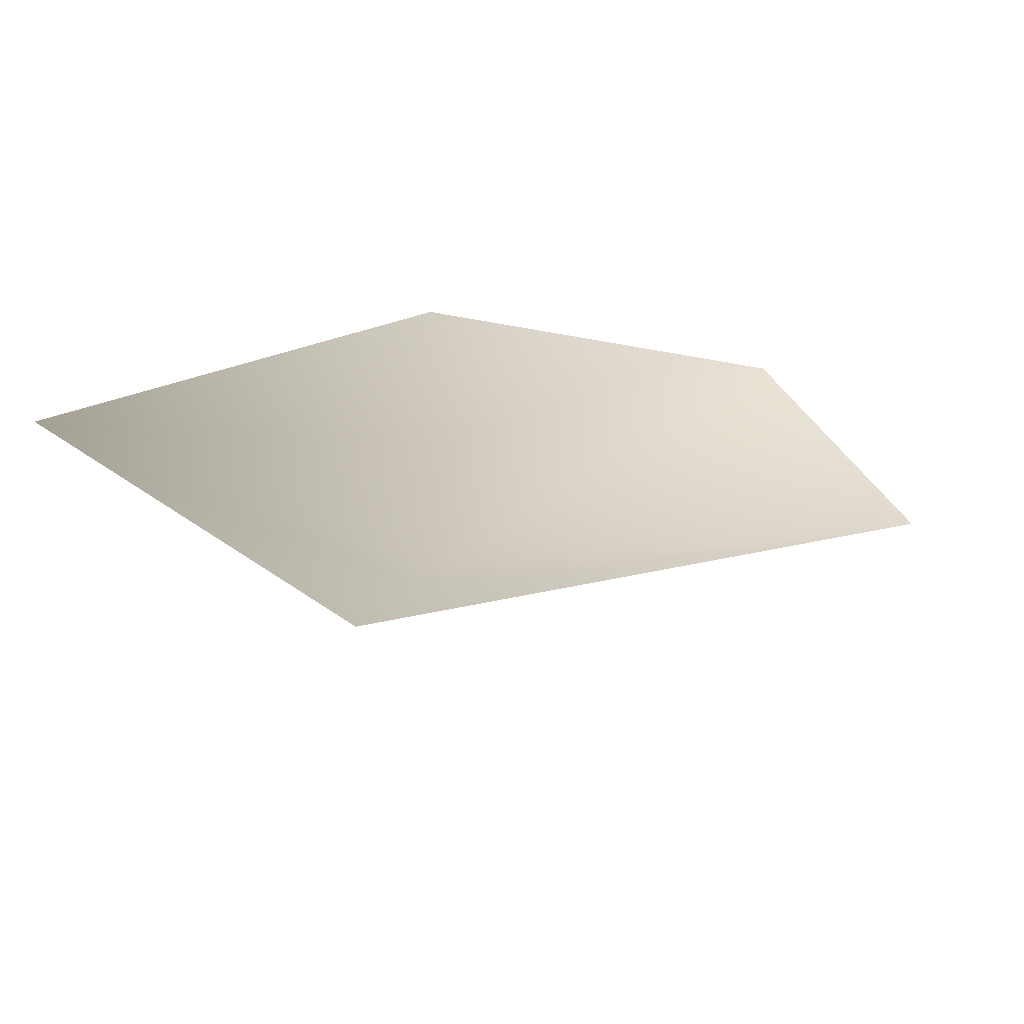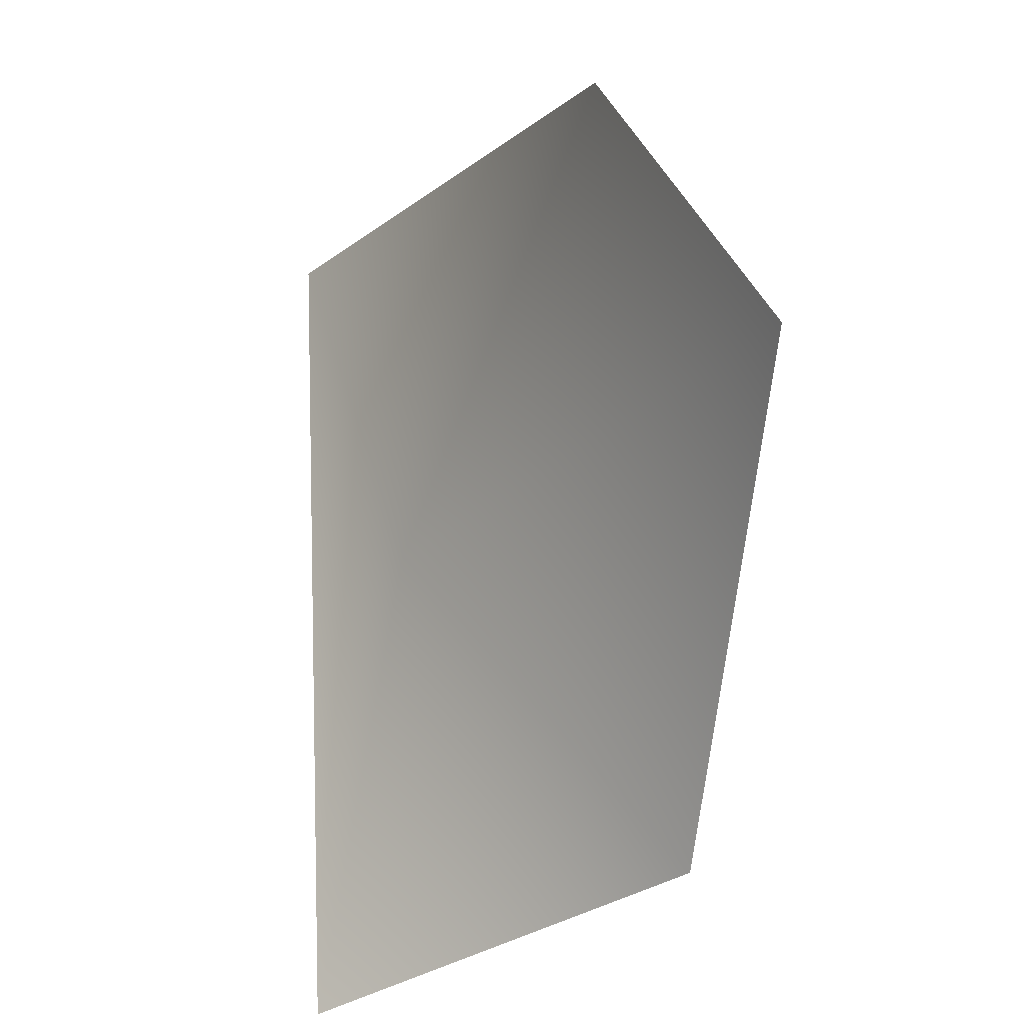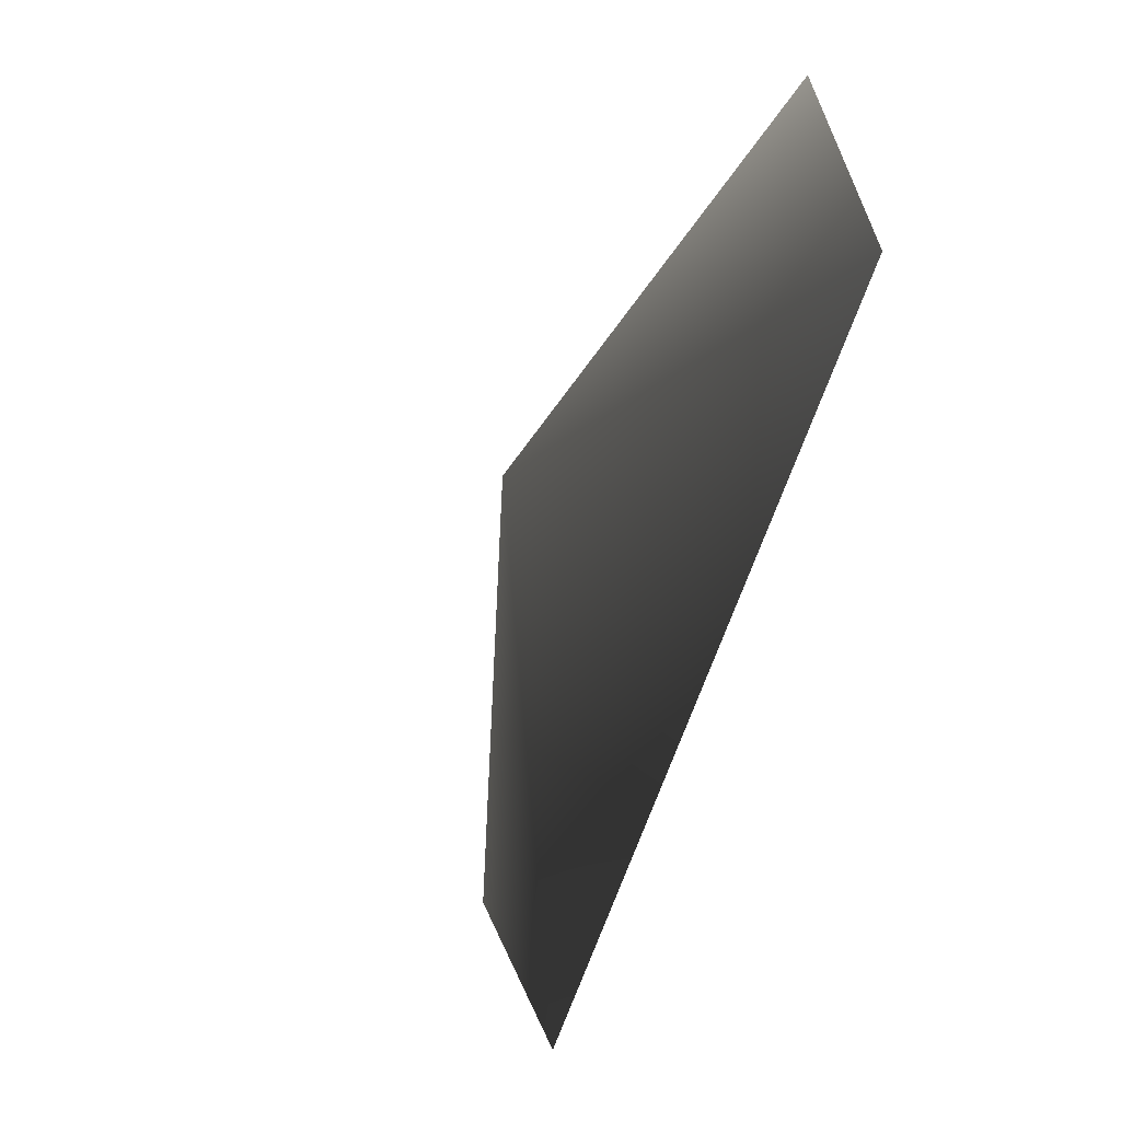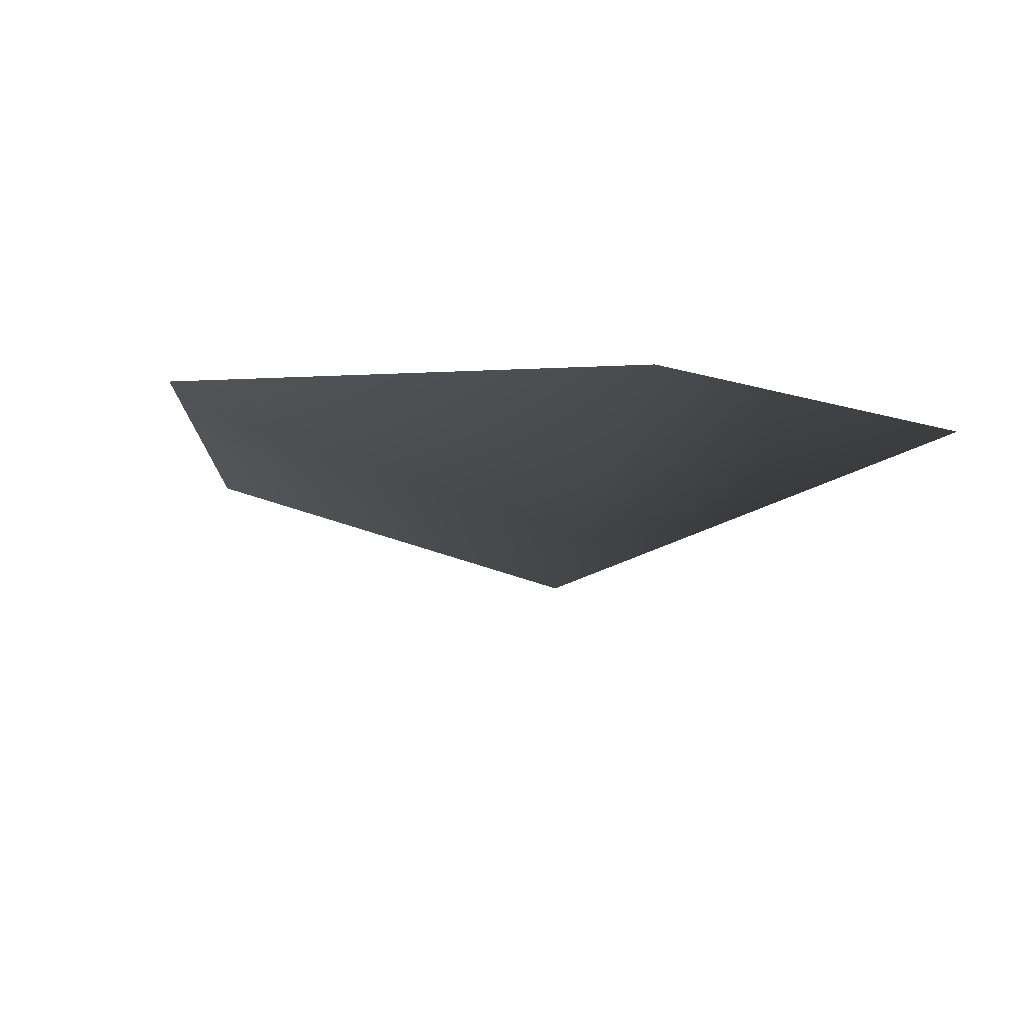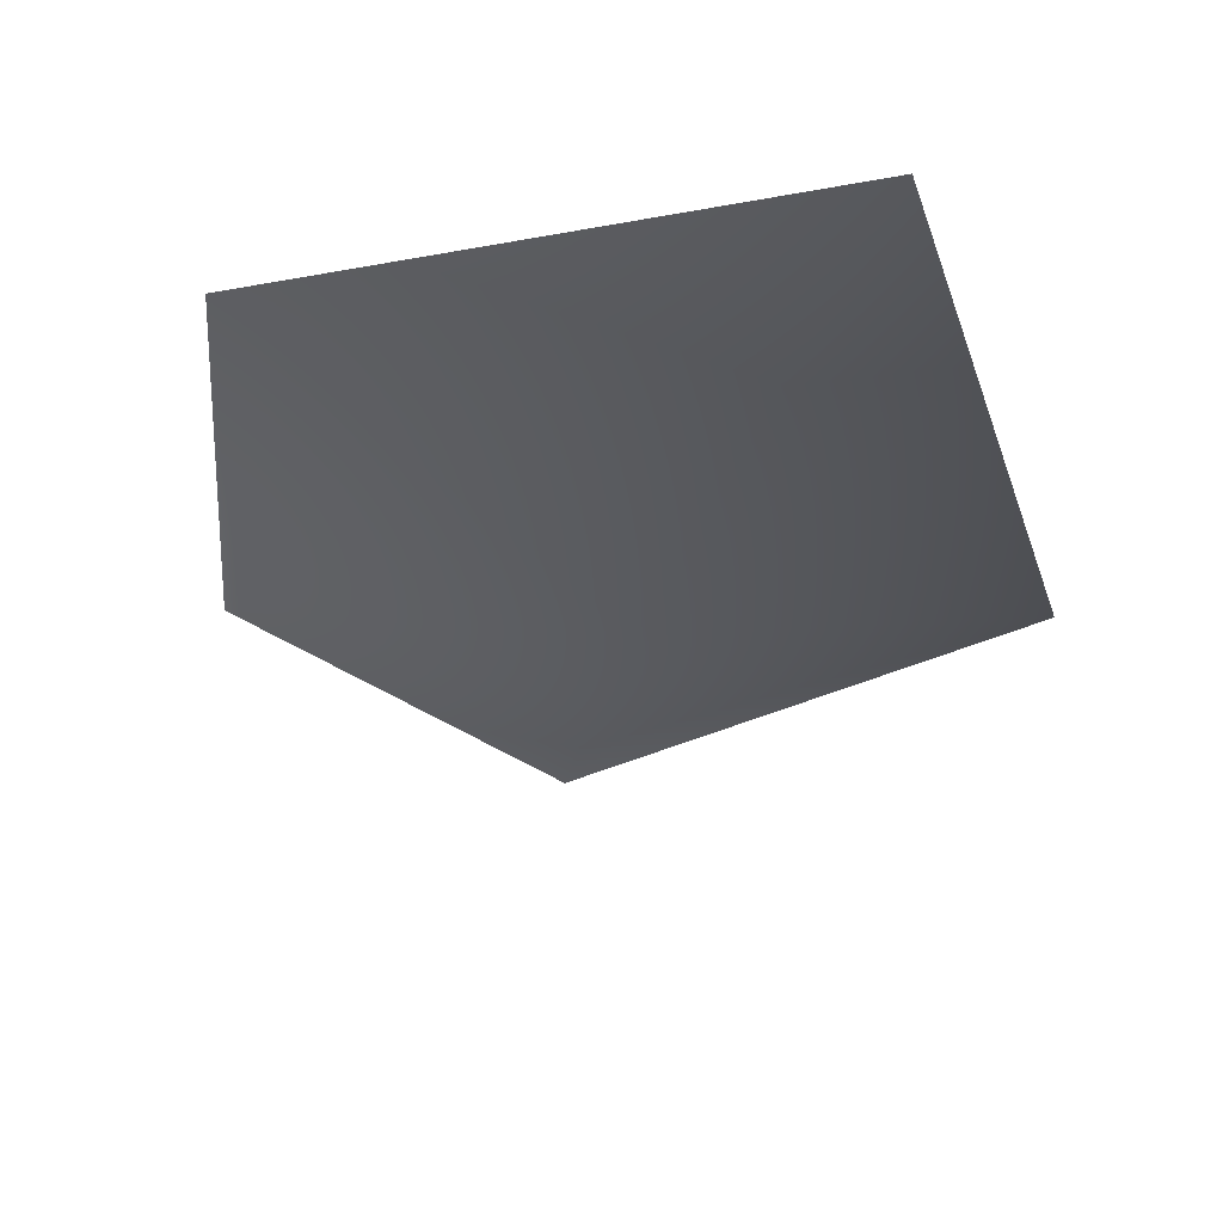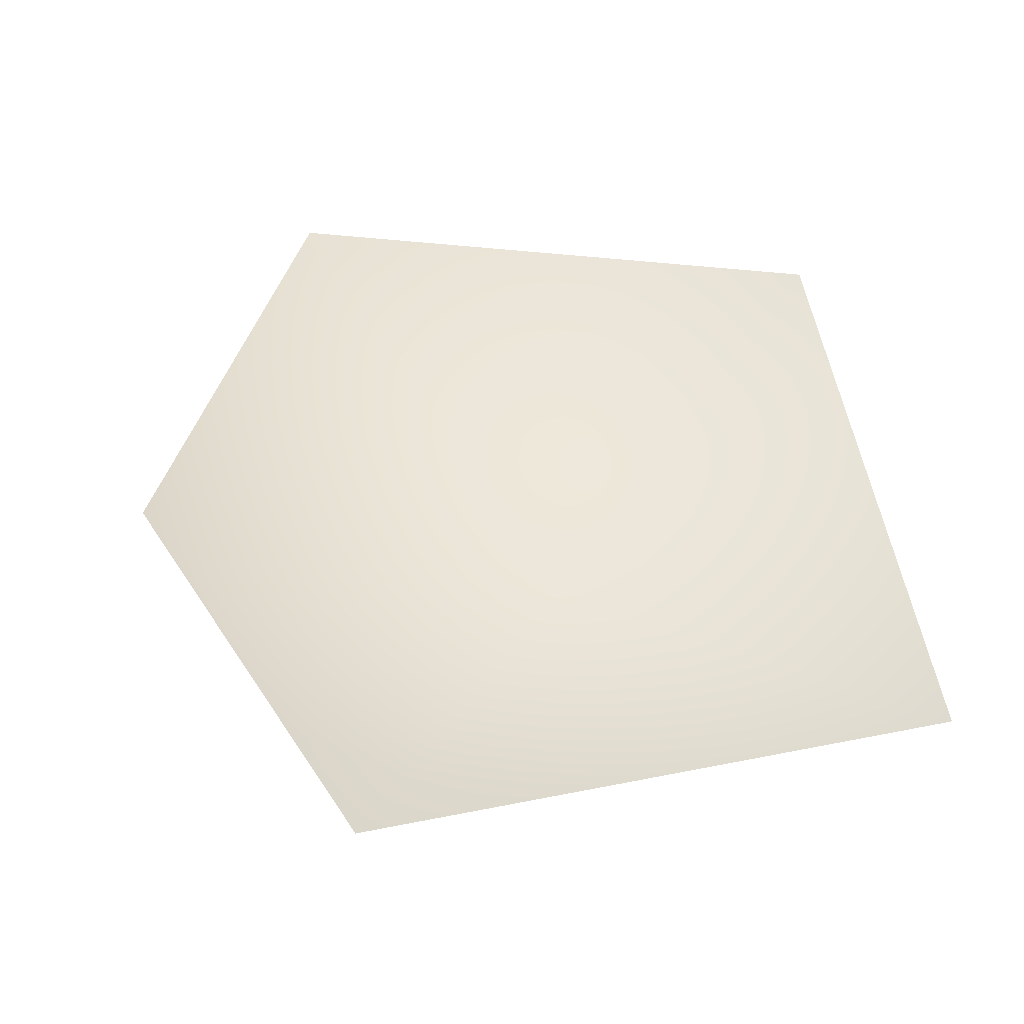
<metadata>
{"format":"obj","ext":"obj","renderer":"f3d","projection":"perspective","resolution":1024,"background":"white","views":[{"elev":23.7,"azim":-132.6,"up":"+Y"},{"elev":8.5,"azim":121.5,"up":"+Z"},{"elev":-67.9,"azim":69.5,"up":"+Z"},{"elev":-9.5,"azim":-22.2,"up":"+Y"},{"elev":-34.4,"azim":103.7,"up":"+Y"},{"elev":48.9,"azim":77.5,"up":"+Y"}]}
</metadata>
<code>
v -0.7503 0.3962 -0.9133
v 0.9038 0.3962 -0.7798
v 0 0 0
v 0.9038 0.3962 0.7249
v -0.2225 0.3962 1.119
v -1.259 0.3962 0.5015
g cabbage_alpha_769_131
f 1 3 2
f 2 3 4
f 5 4 3
f 5 3 6
f 6 3 1

</code>
